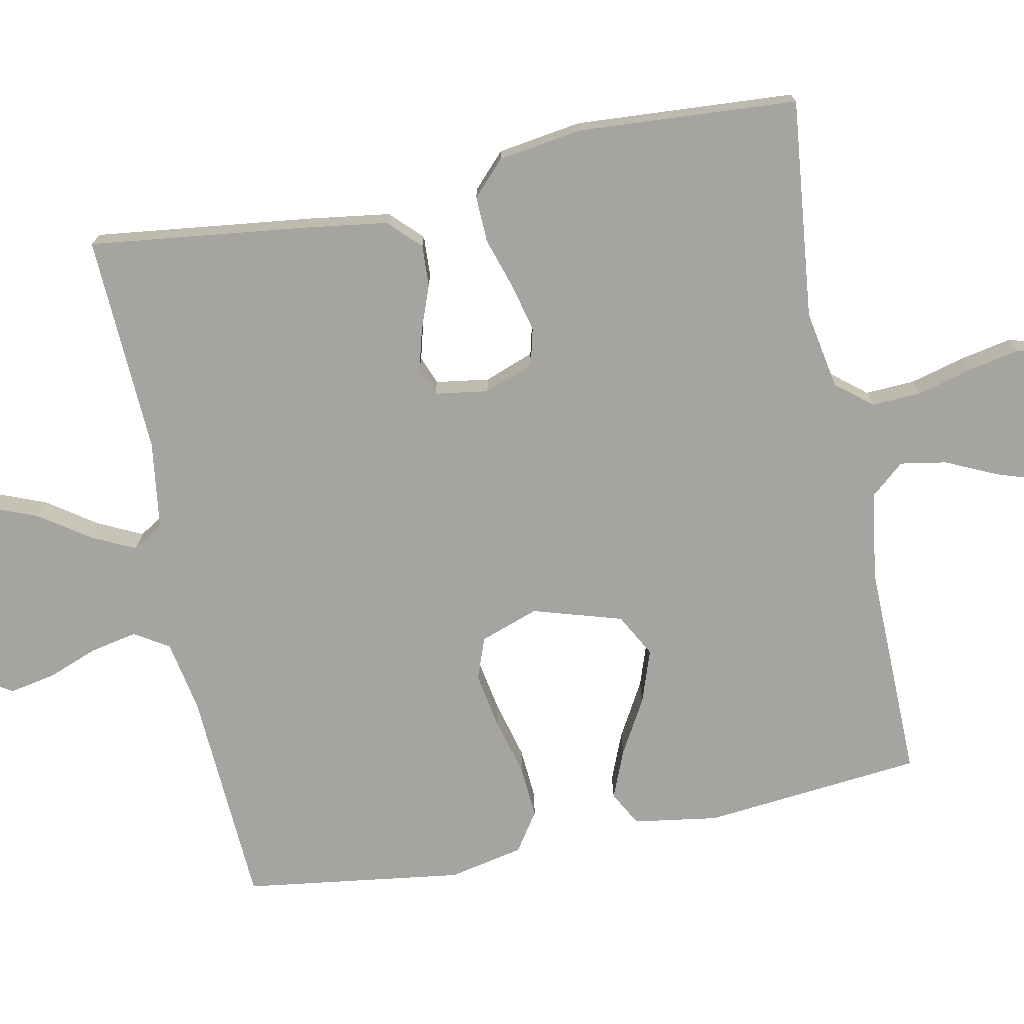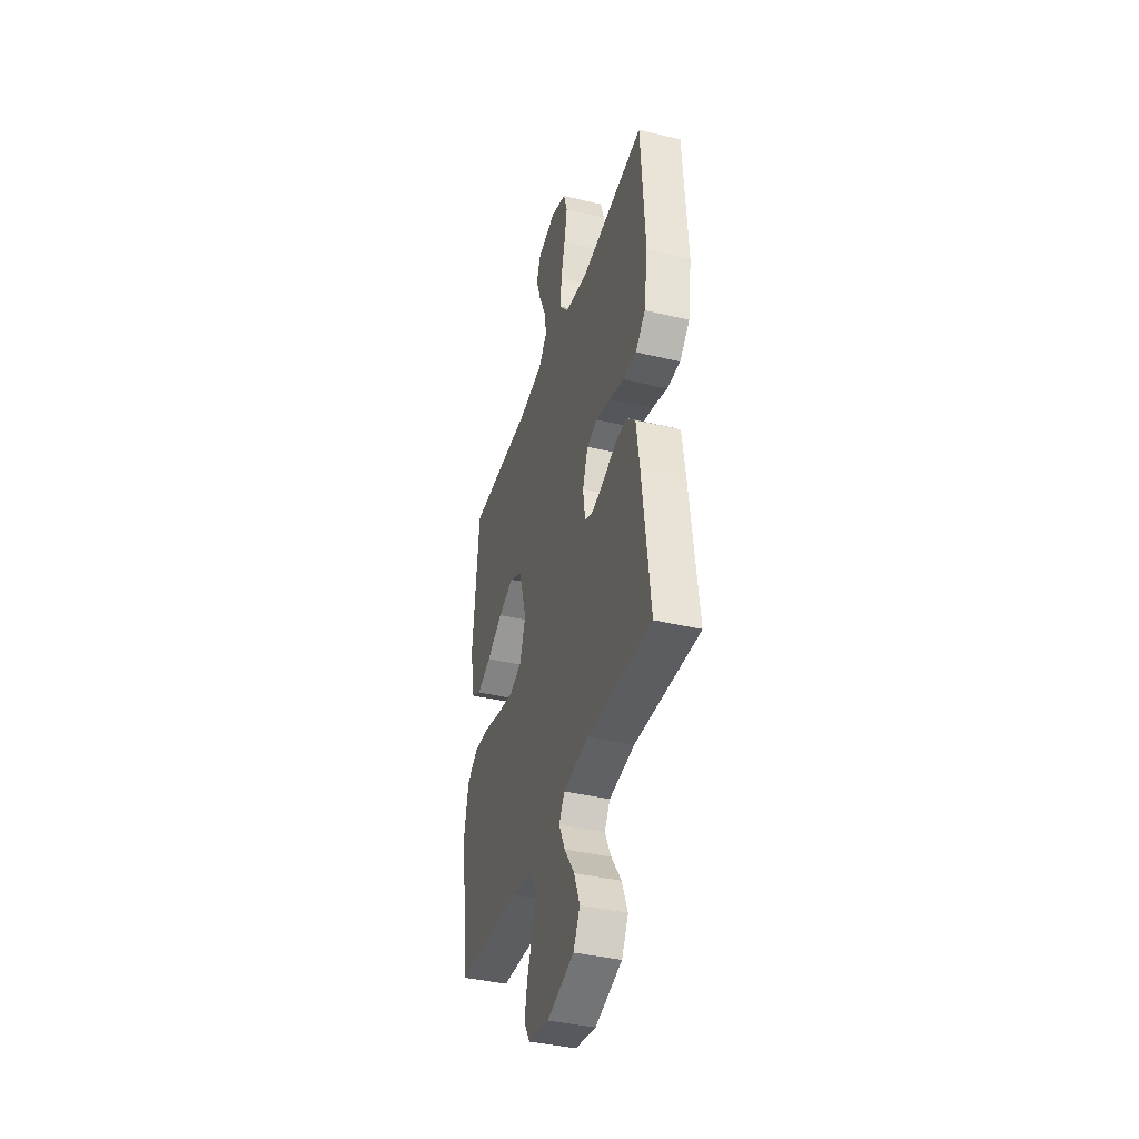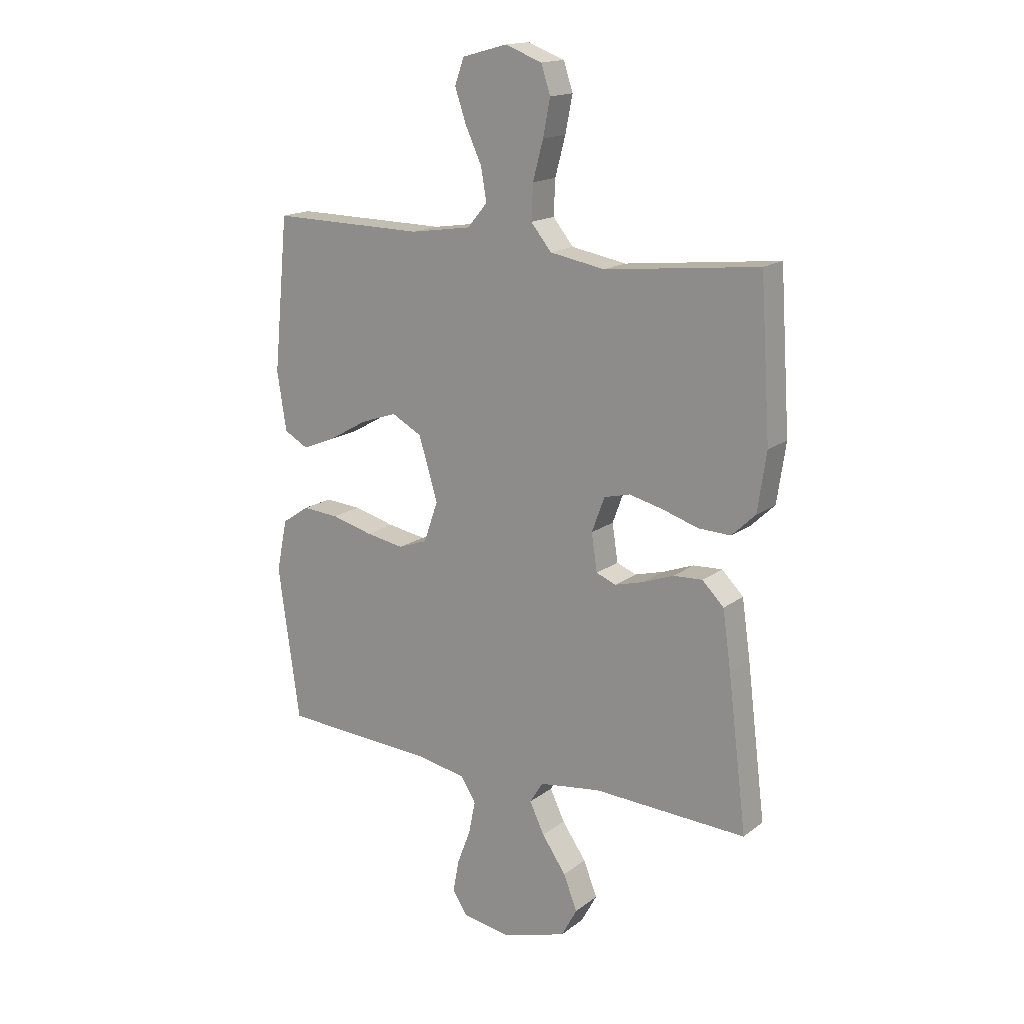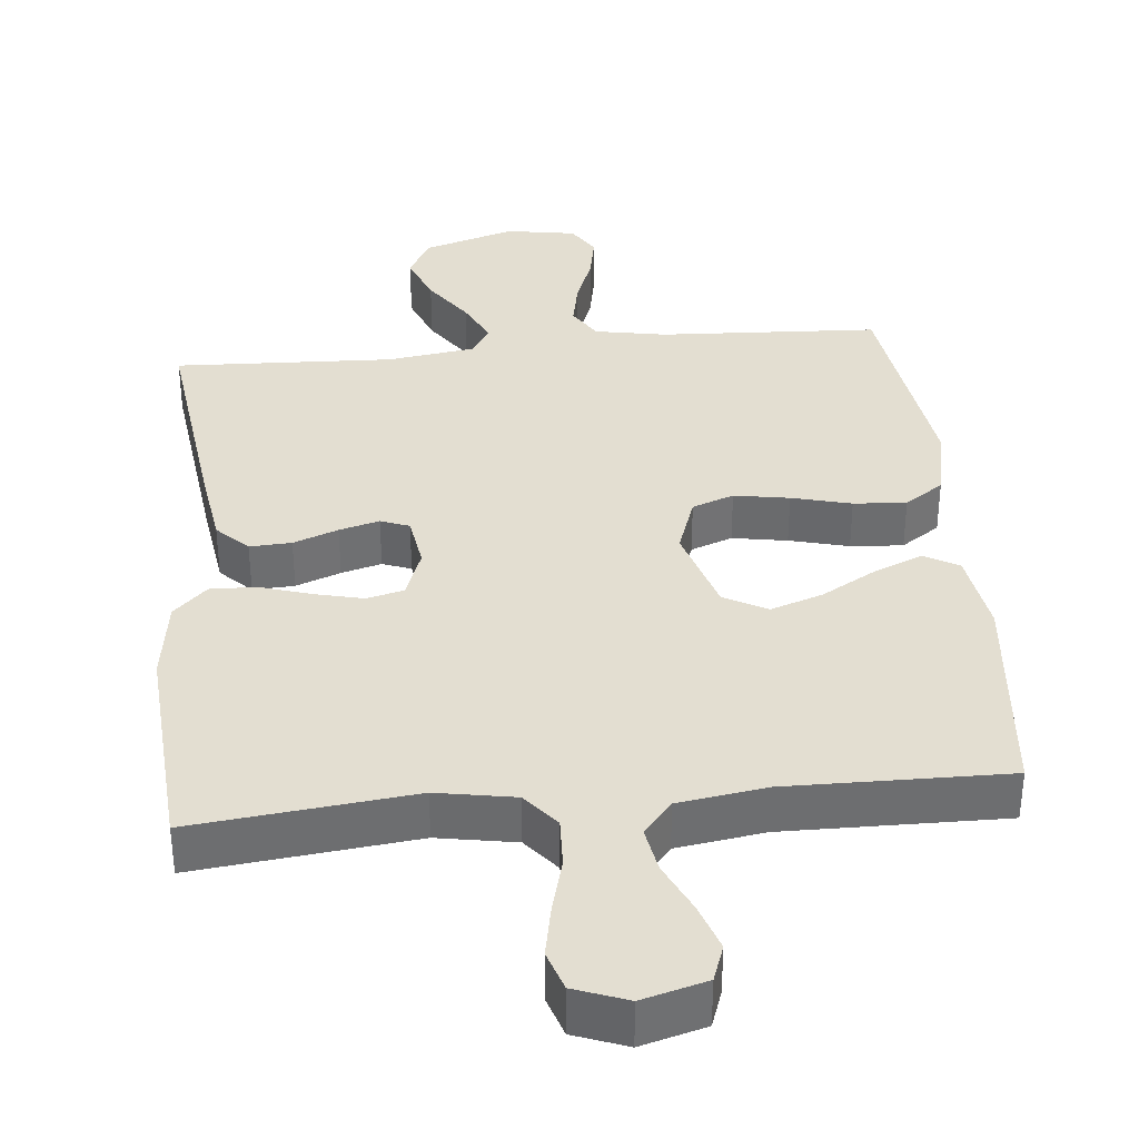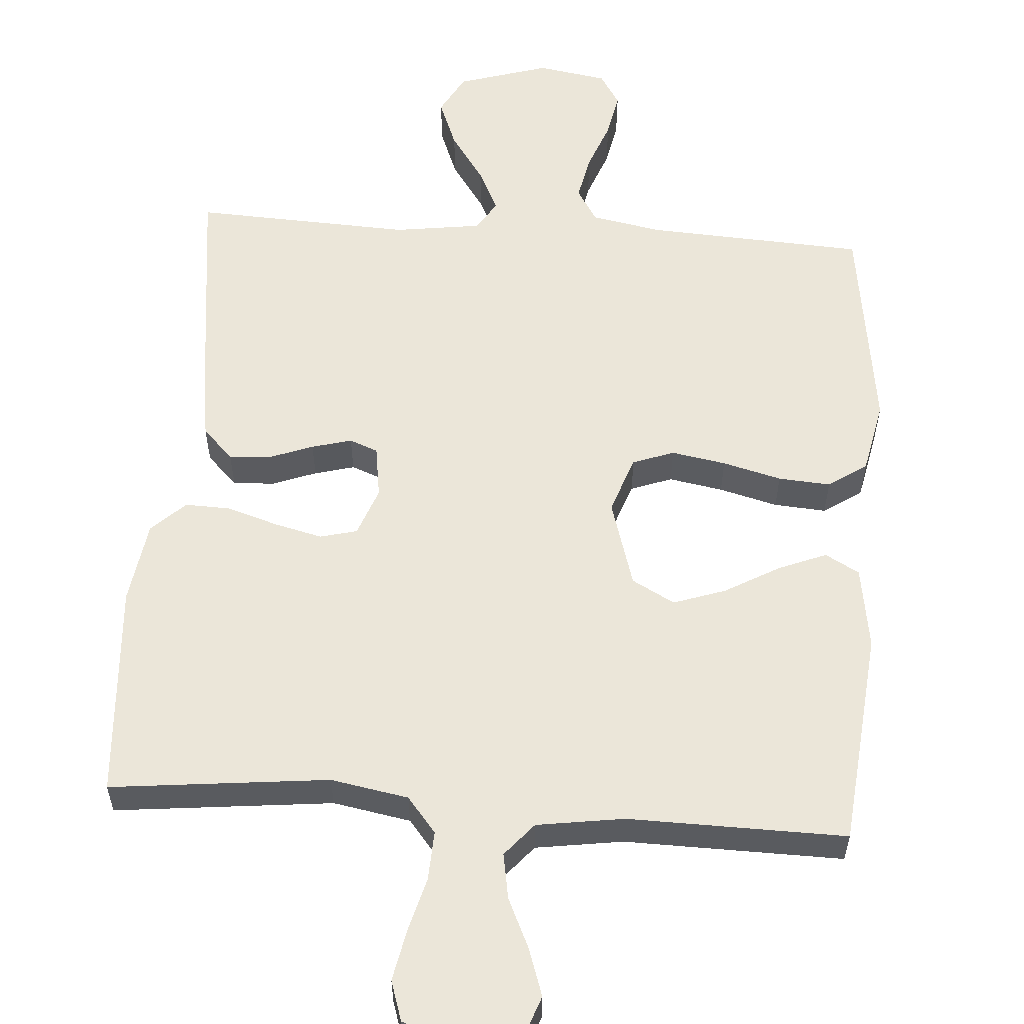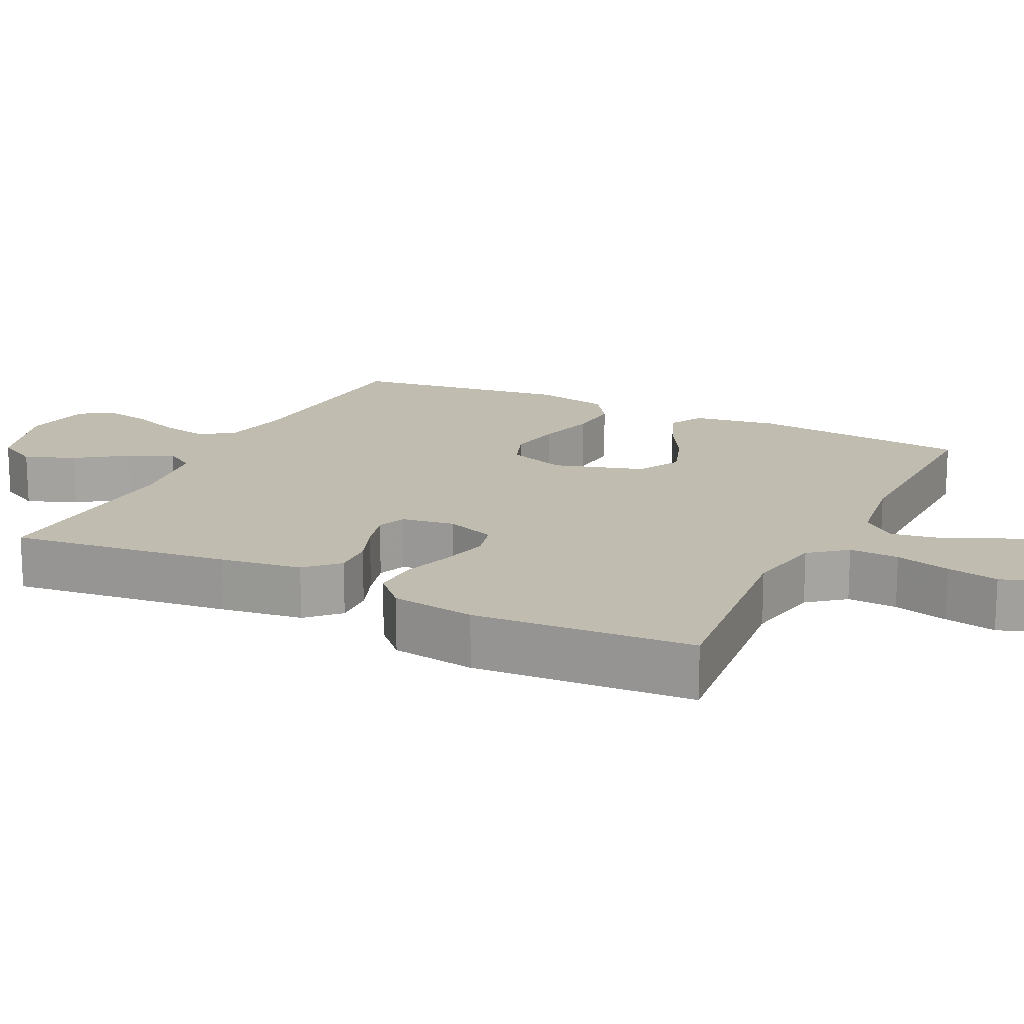
<metadata>
{"format":"obj","ext":"obj","renderer":"f3d","projection":"perspective","resolution":1024,"background":"white","views":[{"elev":-73.4,"azim":-78.5,"up":"+Y"},{"elev":-39.3,"azim":-106.5,"up":"+Z"},{"elev":16.4,"azim":-145.9,"up":"+Z"},{"elev":36.2,"azim":-5.6,"up":"+Y"},{"elev":57.1,"azim":4.2,"up":"+Y"},{"elev":16.6,"azim":-63.8,"up":"+Y"}]}
</metadata>
<code>
v 0.5 0.07 -0.5
v 0.2 0.07 -0.516
v 0.102 0.07 -0.534
v 0.073 0.07 -0.581
v 0.086 0.07 -0.645
v 0.112 0.07 -0.714
v 0.124 0.07 -0.777
v 0.096 0.07 -0.822
v 0 0.07 -0.838
v -0.126 0.07 -0.799
v -0.157 0.07 -0.742
v -0.13 0.07 -0.674
v -0.083 0.07 -0.606
v -0.054 0.07 -0.546
v -0.08 0.07 -0.504
v -0.2 0.07 -0.487
v -0.5 0.07 -0.5
v -0.463 0.07 -0.2
v -0.447 0.07 -0.089
v -0.405 0.07 -0.047
v -0.348 0.07 -0.05
v -0.287 0.07 -0.073
v -0.232 0.07 -0.088
v -0.193 0.07 -0.073
v -0.182 0.07 0
v -0.207 0.07 0.068
v -0.258 0.07 0.081
v -0.324 0.07 0.065
v -0.394 0.07 0.043
v -0.457 0.07 0.041
v -0.503 0.07 0.085
v -0.52 0.07 0.2
v -0.5 0.07 0.5
v -0.2 0.07 0.467
v -0.093 0.07 0.486
v -0.053 0.07 0.535
v -0.056 0.07 0.603
v -0.076 0.07 0.678
v -0.09 0.07 0.749
v -0.072 0.07 0.804
v 0 0.07 0.831
v 0.088 0.07 0.807
v 0.106 0.07 0.757
v 0.084 0.07 0.692
v 0.052 0.07 0.623
v 0.041 0.07 0.56
v 0.08 0.07 0.514
v 0.2 0.07 0.496
v 0.5 0.07 0.5
v 0.529 0.07 0.2
v 0.511 0.07 0.085
v 0.464 0.07 0.059
v 0.398 0.07 0.086
v 0.323 0.07 0.129
v 0.251 0.07 0.154
v 0.192 0.07 0.122
v 0.155 0.07 0
v 0.183 0.07 -0.08
v 0.24 0.07 -0.101
v 0.315 0.07 -0.088
v 0.396 0.07 -0.067
v 0.468 0.07 -0.062
v 0.521 0.07 -0.098
v 0.542 0.07 -0.2
v 0.5 0 -0.5
v 0.2 0 -0.516
v 0.102 0 -0.534
v 0.073 0 -0.581
v 0.086 0 -0.645
v 0.112 0 -0.714
v 0.124 0 -0.777
v 0.096 0 -0.822
v 0 0 -0.838
v -0.126 0 -0.799
v -0.157 0 -0.742
v -0.13 0 -0.674
v -0.083 0 -0.606
v -0.054 0 -0.546
v -0.08 0 -0.504
v -0.2 0 -0.487
v -0.5 0 -0.5
v -0.463 0 -0.2
v -0.447 0 -0.089
v -0.405 0 -0.047
v -0.348 0 -0.05
v -0.287 0 -0.073
v -0.232 0 -0.088
v -0.193 0 -0.073
v -0.182 0 0
v -0.207 0 0.068
v -0.258 0 0.081
v -0.324 0 0.065
v -0.394 0 0.043
v -0.457 0 0.041
v -0.503 0 0.085
v -0.52 0 0.2
v -0.5 0 0.5
v -0.2 0 0.467
v -0.093 0 0.486
v -0.053 0 0.535
v -0.056 0 0.603
v -0.076 0 0.678
v -0.09 0 0.749
v -0.072 0 0.804
v 0 0 0.831
v 0.088 0 0.807
v 0.106 0 0.757
v 0.084 0 0.692
v 0.052 0 0.623
v 0.041 0 0.56
v 0.08 0 0.514
v 0.2 0 0.496
v 0.5 0 0.5
v 0.529 0 0.2
v 0.511 0 0.085
v 0.464 0 0.059
v 0.398 0 0.086
v 0.323 0 0.129
v 0.251 0 0.154
v 0.192 0 0.122
v 0.155 0 0
v 0.183 0 -0.08
v 0.24 0 -0.101
v 0.315 0 -0.088
v 0.396 0 -0.067
v 0.468 0 -0.062
v 0.521 0 -0.098
v 0.542 0 -0.2
f 64 1 2
f 63 64 2
f 62 63 2
f 61 62 2
f 60 61 2
f 59 60 2 3
f 58 59 3 4
f 57 58 4
f 52 53 54
f 51 52 54
f 50 51 54
f 49 50 54
f 48 49 54
f 47 48 54 55
f 46 47 55 56
f 43 44 45
f 42 43 45
f 41 42 45
f 40 41 45
f 39 40 45
f 38 39 45
f 37 38 45
f 36 37 45 46
f 46 56 57
f 36 46 57
f 35 36 57
f 32 33 34
f 31 32 34
f 30 31 34
f 29 30 34
f 28 29 34
f 27 28 34 35
f 20 21 22
f 19 20 22
f 18 19 22
f 17 18 22
f 16 17 22
f 15 16 22 23
f 14 15 23 24
f 11 12 13
f 10 11 13
f 9 10 13
f 8 9 13
f 7 8 13
f 6 7 13
f 5 6 13
f 4 5 13 14
f 14 24 25
f 4 14 25
f 57 4 25
f 26 27 35 57
f 25 26 57
f 66 65 128
f 66 128 127
f 66 127 126
f 66 126 125
f 66 125 124
f 67 66 124 123
f 68 67 123 122
f 68 122 121
f 118 117 116
f 118 116 115
f 118 115 114
f 118 114 113
f 118 113 112
f 119 118 112 111
f 120 119 111 110
f 109 108 107
f 109 107 106
f 109 106 105
f 109 105 104
f 109 104 103
f 109 103 102
f 109 102 101
f 110 109 101 100
f 121 120 110
f 121 110 100
f 121 100 99
f 98 97 96
f 98 96 95
f 98 95 94
f 98 94 93
f 98 93 92
f 99 98 92 91
f 86 85 84
f 86 84 83
f 86 83 82
f 86 82 81
f 86 81 80
f 87 86 80 79
f 88 87 79 78
f 77 76 75
f 77 75 74
f 77 74 73
f 77 73 72
f 77 72 71
f 77 71 70
f 77 70 69
f 78 77 69 68
f 89 88 78
f 89 78 68
f 89 68 121
f 121 99 91 90
f 121 90 89
f 1 65 66 2
f 2 66 67 3
f 3 67 68 4
f 4 68 69 5
f 5 69 70 6
f 6 70 71 7
f 7 71 72 8
f 8 72 73 9
f 9 73 74 10
f 10 74 75 11
f 11 75 76 12
f 12 76 77 13
f 13 77 78 14
f 14 78 79 15
f 15 79 80 16
f 16 80 81 17
f 17 81 82 18
f 18 82 83 19
f 19 83 84 20
f 20 84 85 21
f 21 85 86 22
f 22 86 87 23
f 23 87 88 24
f 24 88 89 25
f 25 89 90 26
f 26 90 91 27
f 27 91 92 28
f 28 92 93 29
f 29 93 94 30
f 30 94 95 31
f 31 95 96 32
f 32 96 97 33
f 33 97 98 34
f 34 98 99 35
f 35 99 100 36
f 36 100 101 37
f 37 101 102 38
f 38 102 103 39
f 39 103 104 40
f 40 104 105 41
f 41 105 106 42
f 42 106 107 43
f 43 107 108 44
f 44 108 109 45
f 45 109 110 46
f 46 110 111 47
f 47 111 112 48
f 48 112 113 49
f 49 113 114 50
f 50 114 115 51
f 51 115 116 52
f 52 116 117 53
f 53 117 118 54
f 54 118 119 55
f 55 119 120 56
f 56 120 121 57
f 57 121 122 58
f 58 122 123 59
f 59 123 124 60
f 60 124 125 61
f 61 125 126 62
f 62 126 127 63
f 63 127 128 64
f 64 128 65 1

</code>
